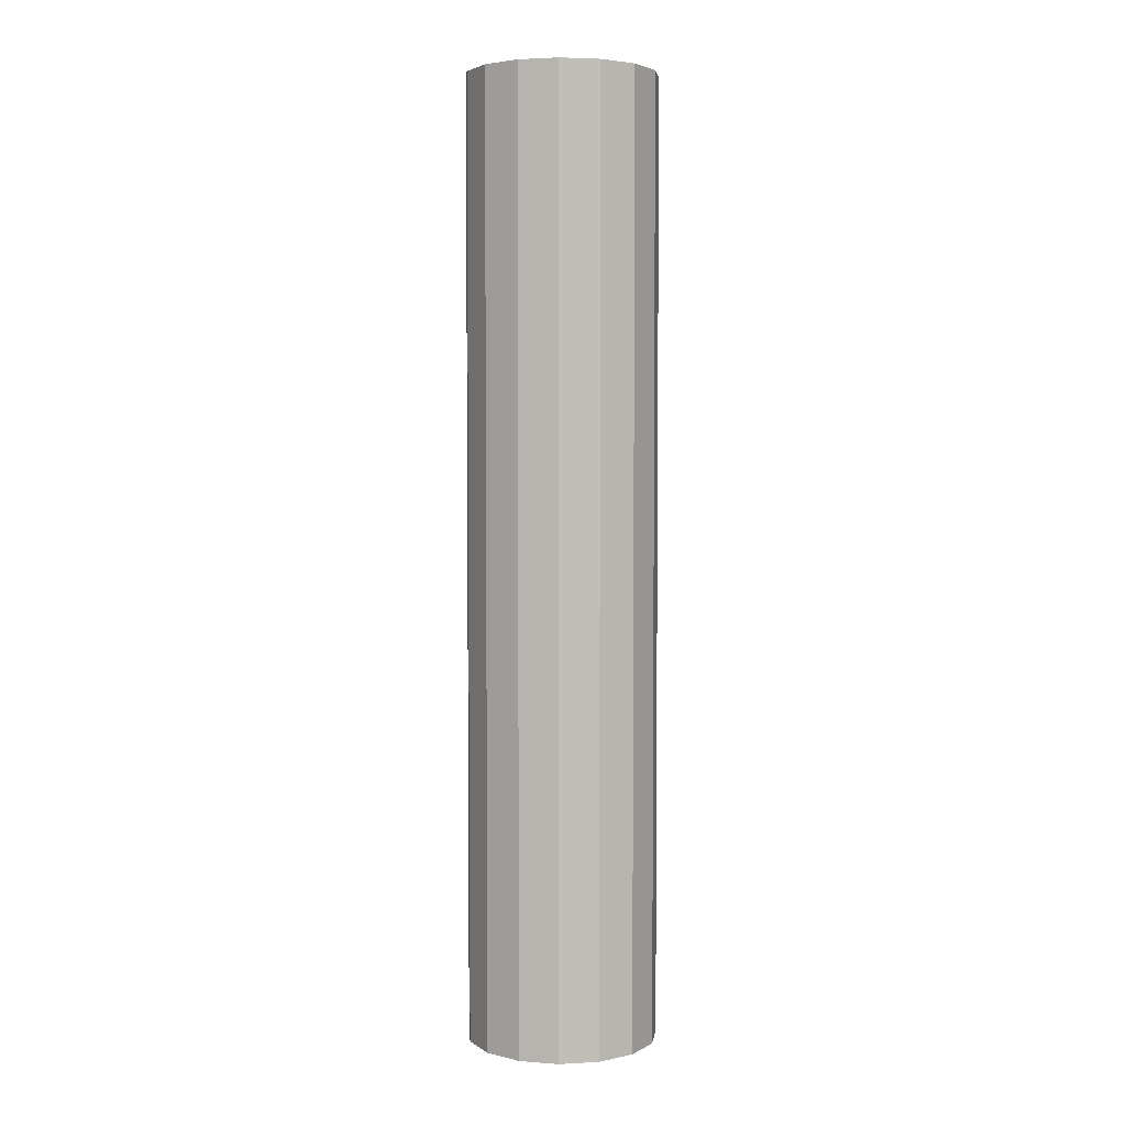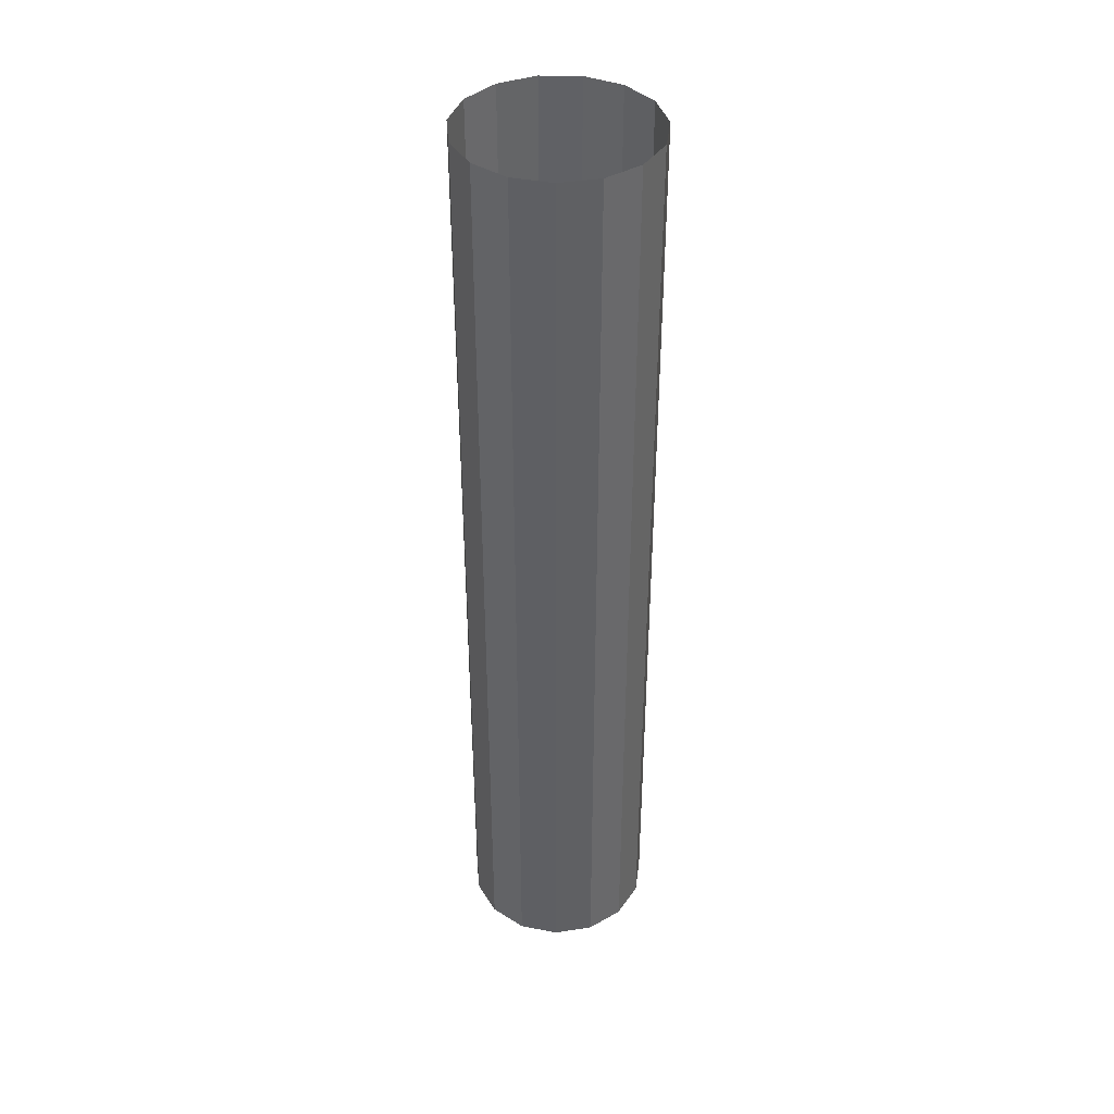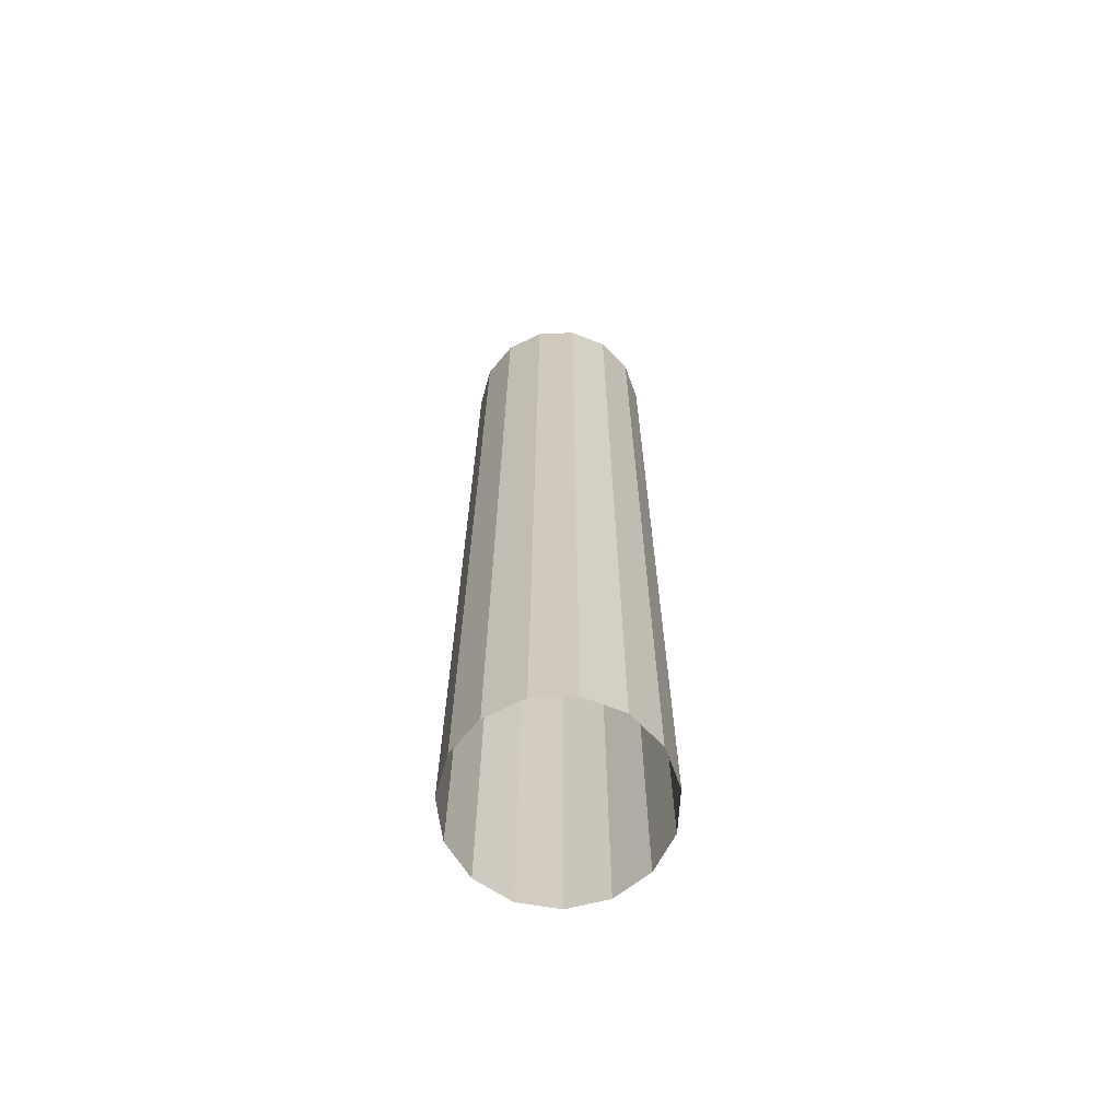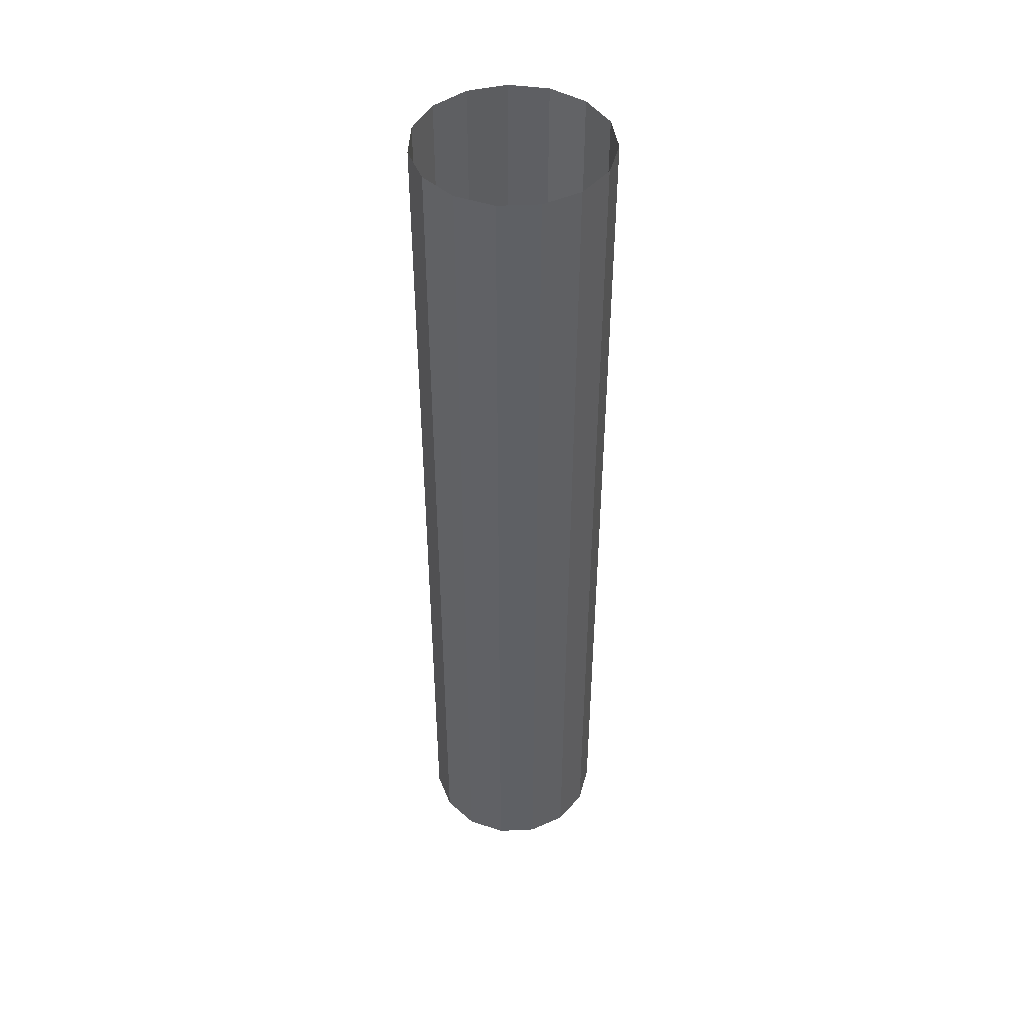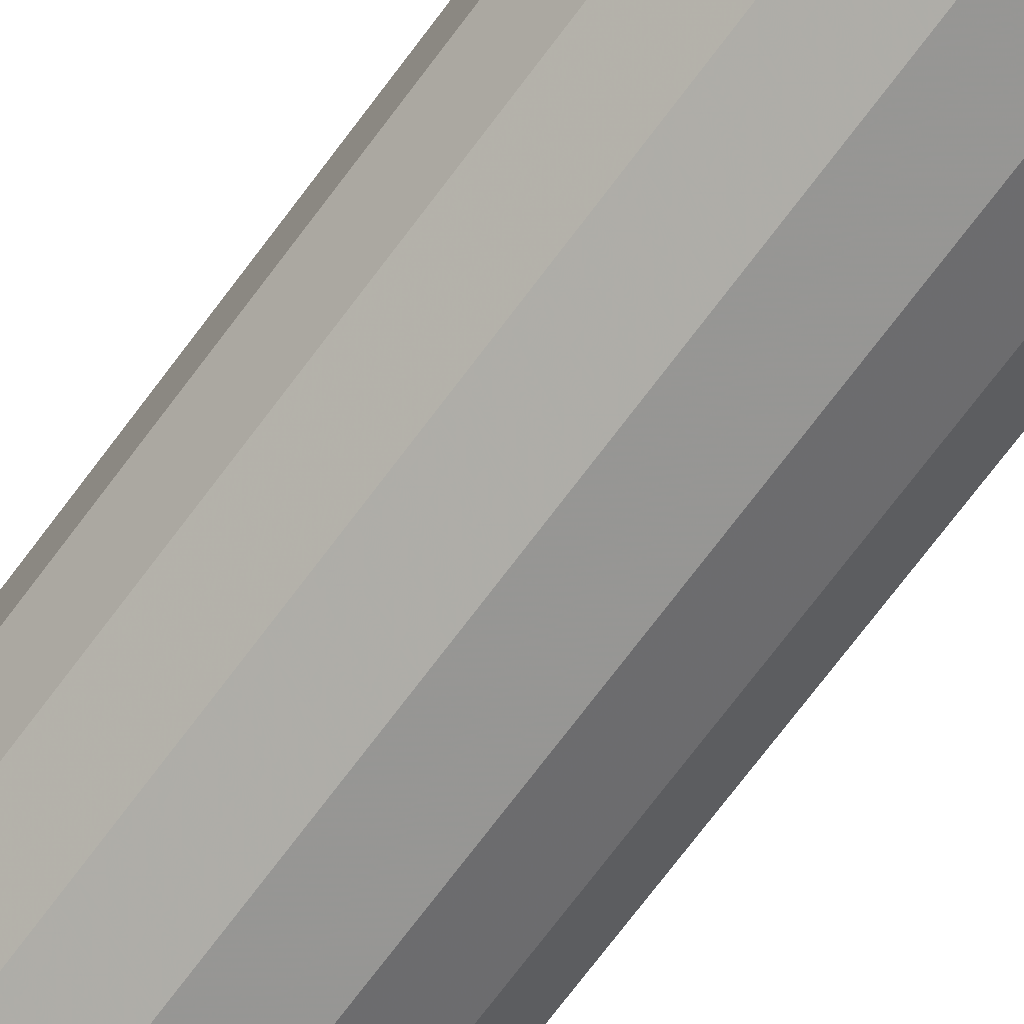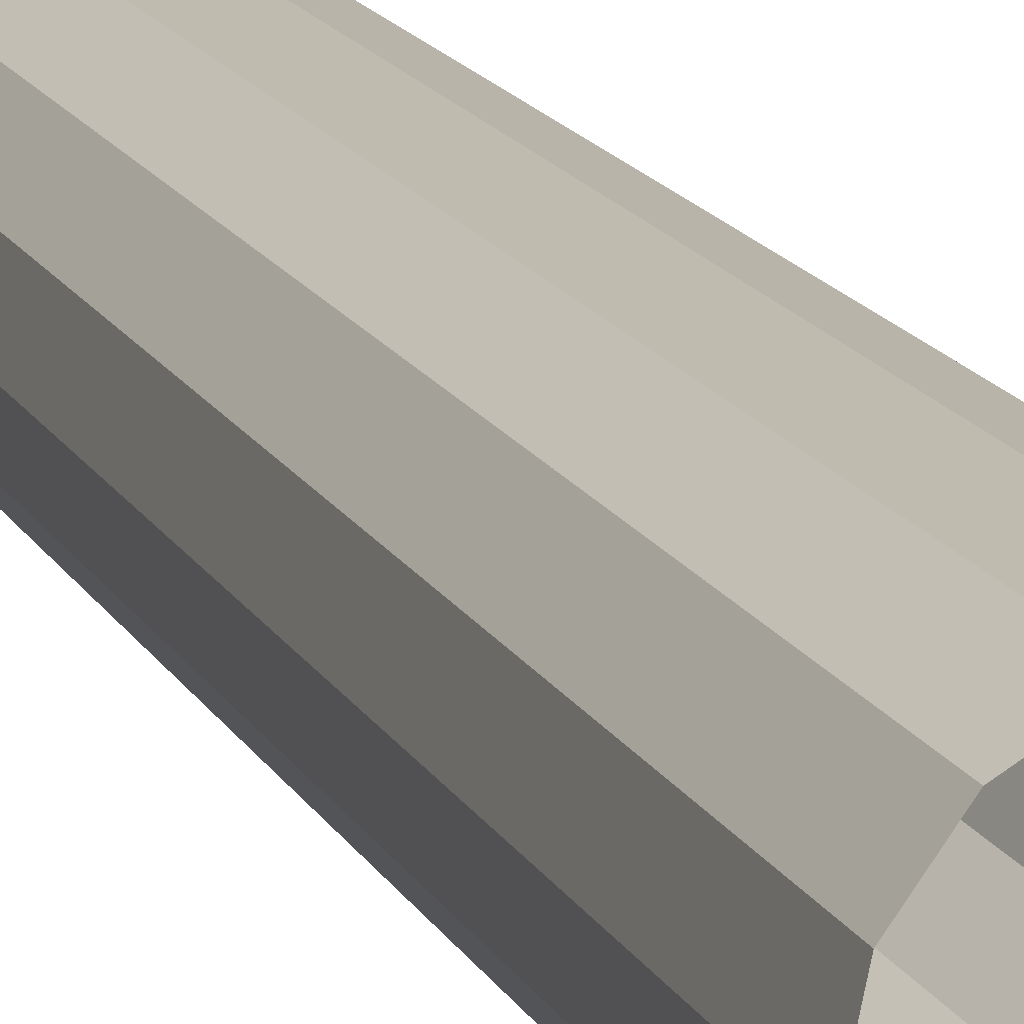
<metadata>
{"format":"obj","ext":"obj","renderer":"f3d","projection":"perspective","resolution":1024,"background":"white","views":[{"elev":4.0,"azim":-4.2,"up":"+Y"},{"elev":40.5,"azim":163.3,"up":"+Y"},{"elev":-66.7,"azim":8.3,"up":"+Y"},{"elev":46.0,"azim":-165.0,"up":"+Y"},{"elev":-71.0,"azim":-36.6,"up":"+Z"},{"elev":15.2,"azim":161.1,"up":"+Z"}]}
</metadata>
<code>
g Tube
v 0 -100 0
v 0 100 0
v 20 -100 0
v 20 -100 0
v 20 100 0
v 20 100 0
v 18.27 -100 -8.135
v 18.27 -100 -8.135
v 18.27 100 -8.135
v 18.27 100 -8.135
v 13.38 -100 -14.86
v 13.38 -100 -14.86
v 13.38 100 -14.86
v 13.38 100 -14.86
v 6.18 -100 -19.02
v 6.18 -100 -19.02
v 6.18 100 -19.02
v 6.18 100 -19.02
v -2.091 -100 -19.89
v -2.091 -100 -19.89
v -2.091 100 -19.89
v -2.091 100 -19.89
v -10 -100 -17.32
v -10 -100 -17.32
v -10 100 -17.32
v -10 100 -17.32
v -16.18 -100 -11.76
v -16.18 -100 -11.76
v -16.18 100 -11.76
v -16.18 100 -11.76
v -19.56 -100 -4.158
v -19.56 -100 -4.158
v -19.56 100 -4.158
v -19.56 100 -4.158
v -19.56 -100 4.158
v -19.56 -100 4.158
v -19.56 100 4.158
v -19.56 100 4.158
v -16.18 -100 11.76
v -16.18 -100 11.76
v -16.18 100 11.76
v -16.18 100 11.76
v -10 -100 17.32
v -10 -100 17.32
v -10 100 17.32
v -10 100 17.32
v -2.091 -100 19.89
v -2.091 -100 19.89
v -2.091 100 19.89
v -2.091 100 19.89
v 6.18 -100 19.02
v 6.18 -100 19.02
v 6.18 100 19.02
v 6.18 100 19.02
v 13.38 -100 14.86
v 13.38 -100 14.86
v 13.38 100 14.86
v 13.38 100 14.86
v 18.27 -100 8.135
v 18.27 -100 8.135
v 18.27 100 8.135
v 18.27 100 8.135
f 28 29 25 24
f 8 9 5 4
f 56 57 53 52
f 32 33 29 28
f 12 13 9 8
f 48 49 45 44
f 36 37 33 32
f 16 17 13 12
f 60 61 57 56
f 40 41 37 36
f 20 21 17 16
f 52 53 49 48
f 44 45 41 40
f 24 25 21 20
f 4 5 61 60

</code>
